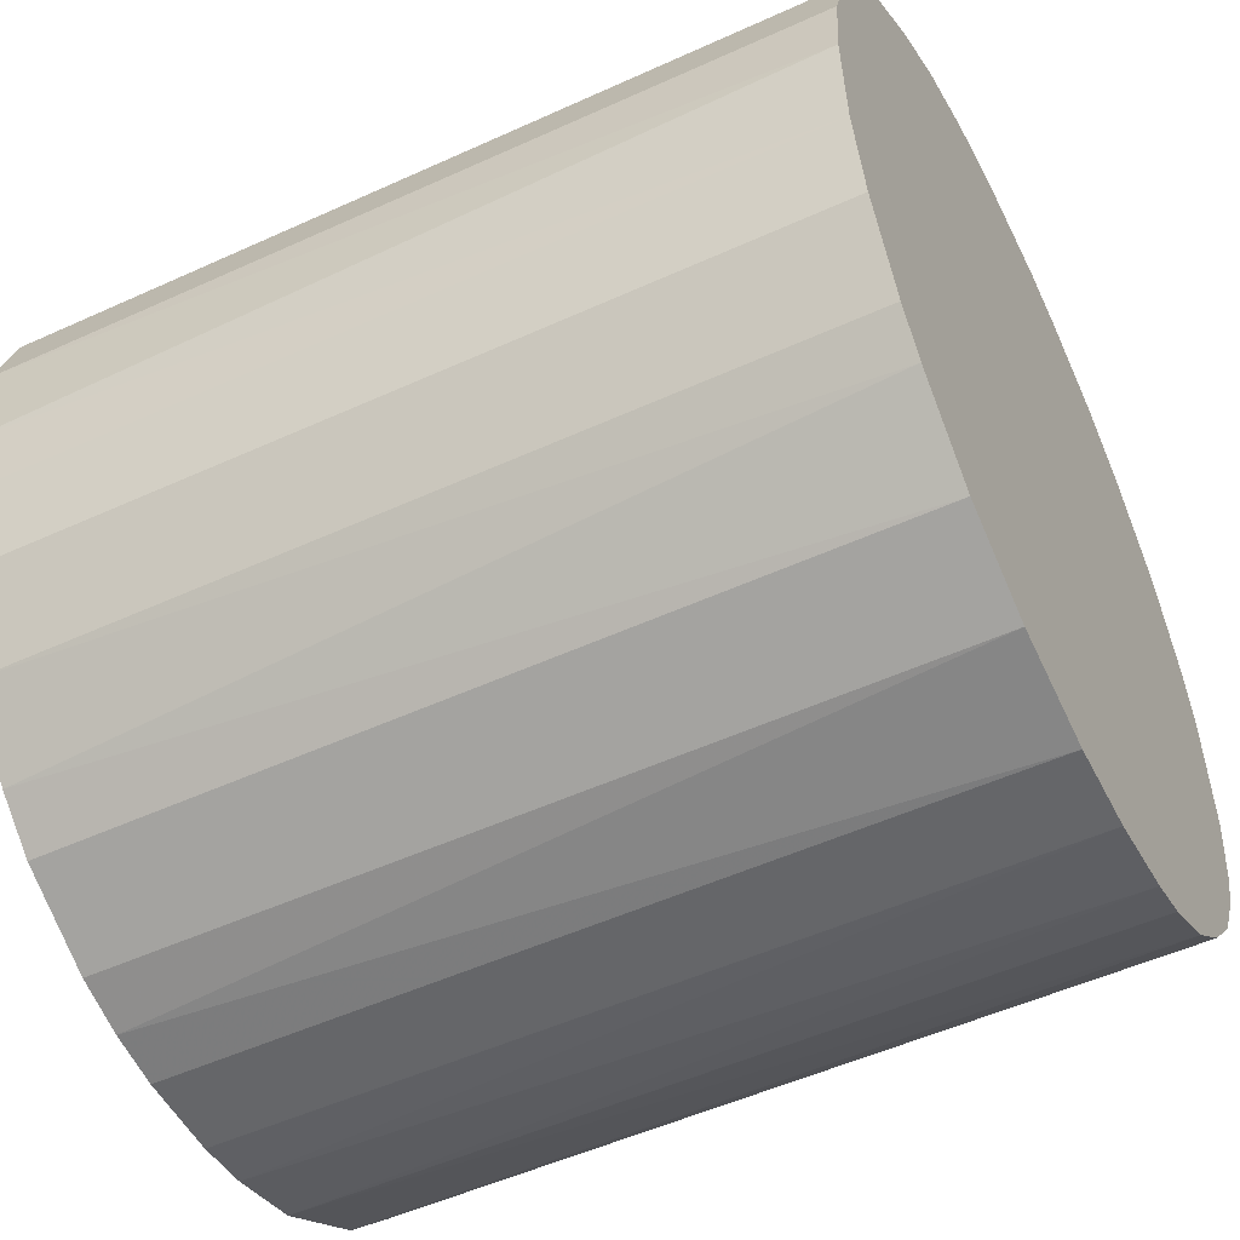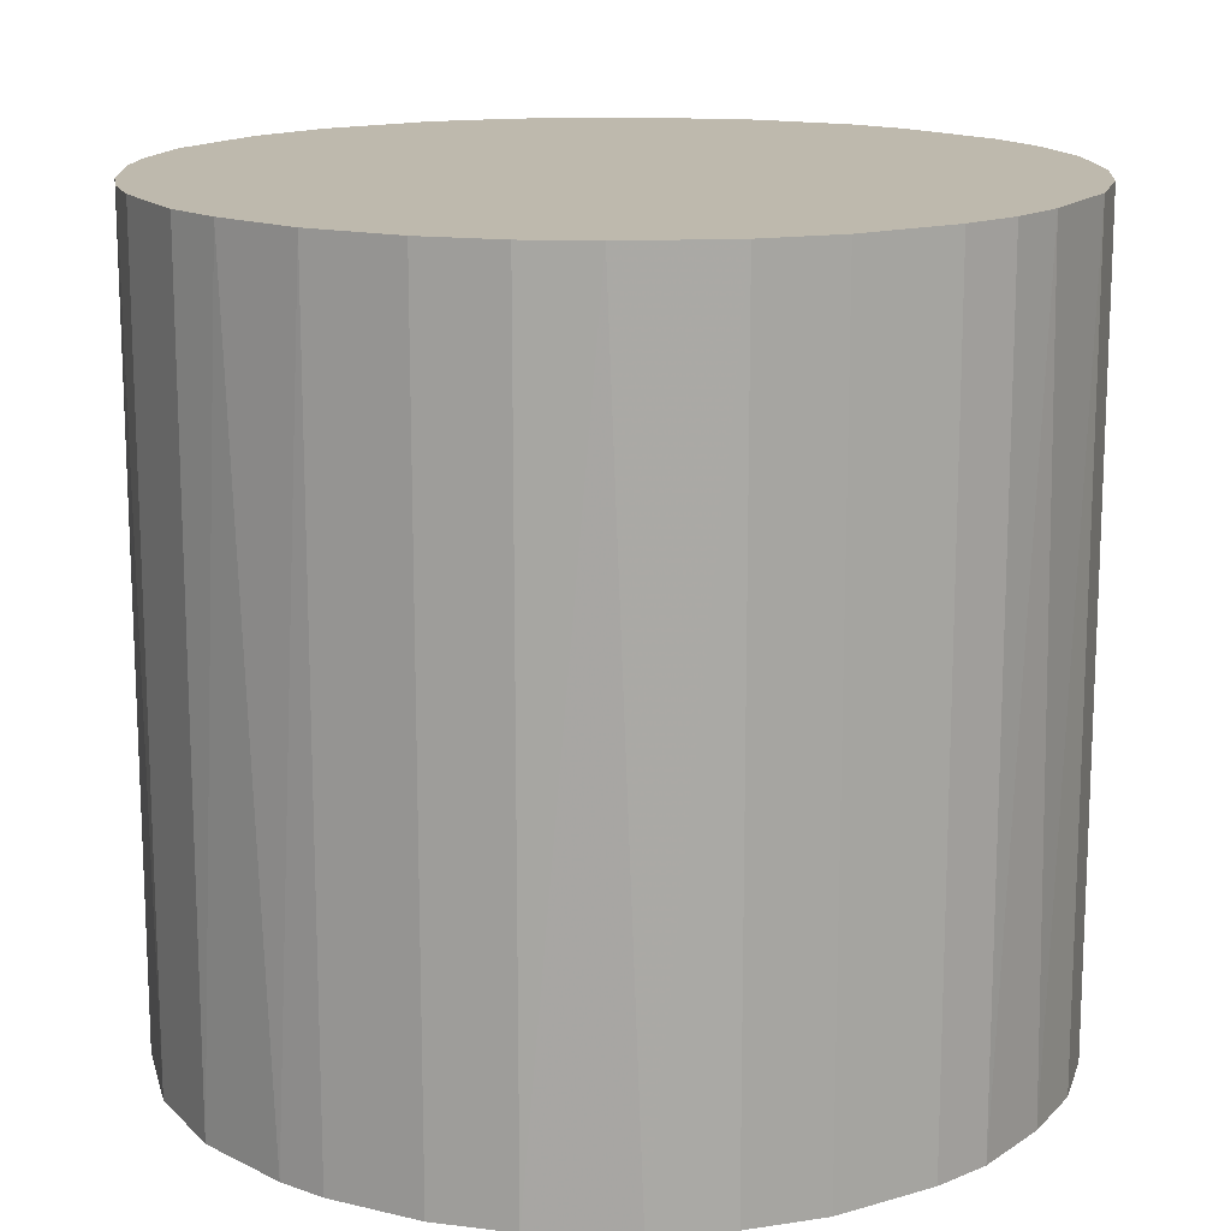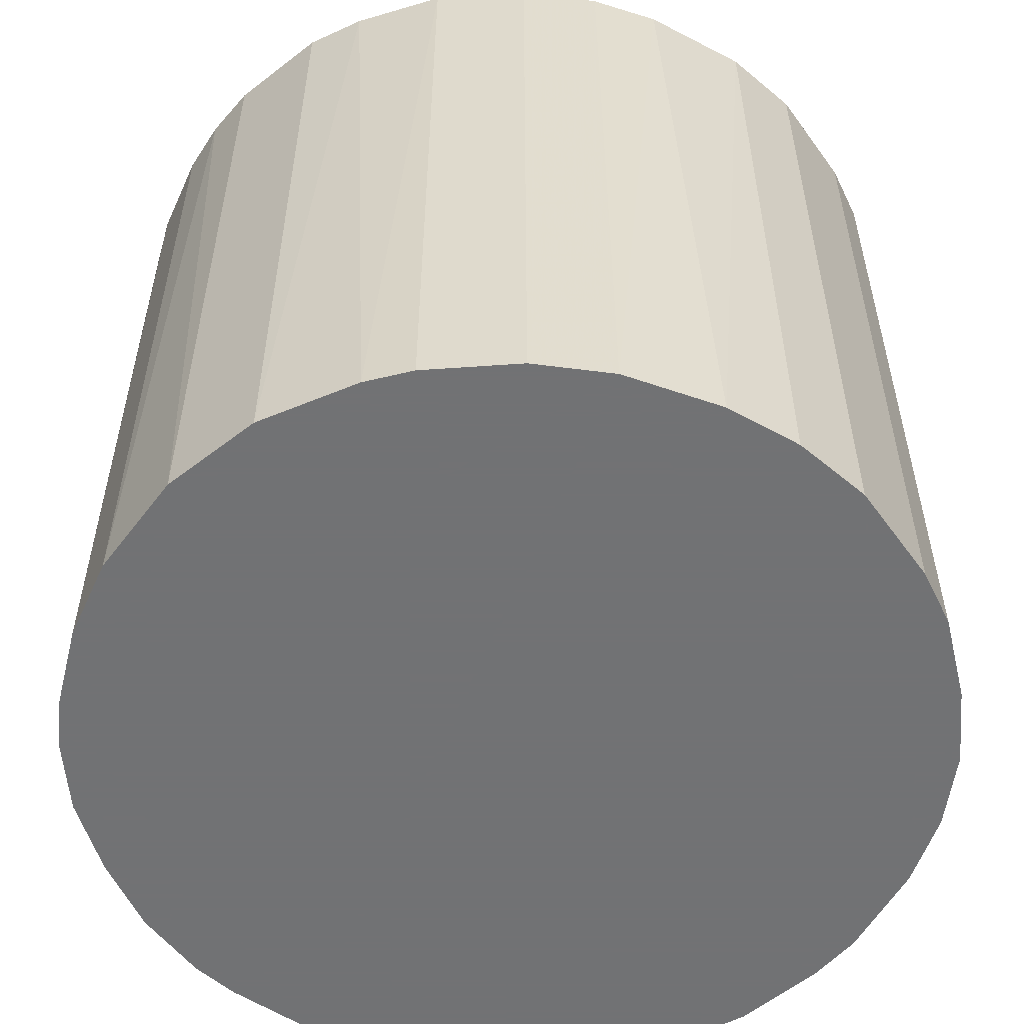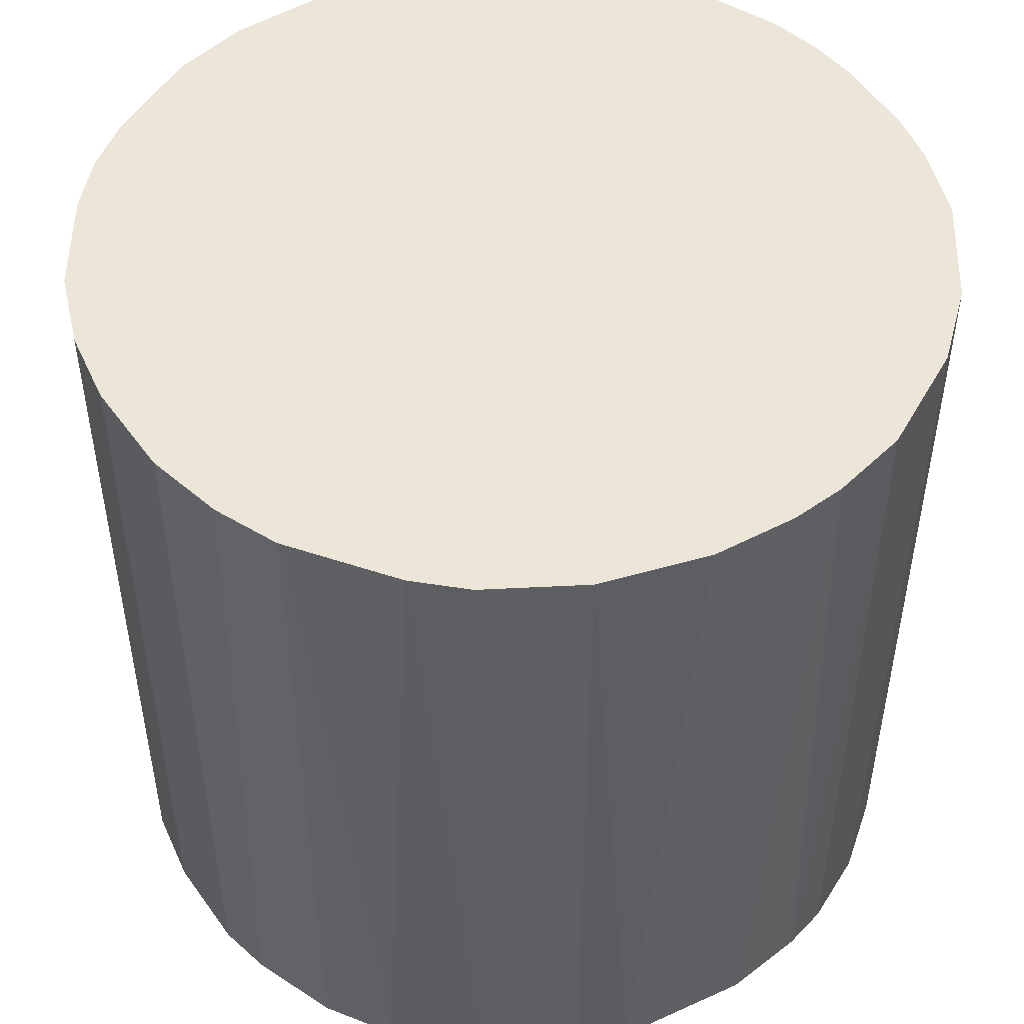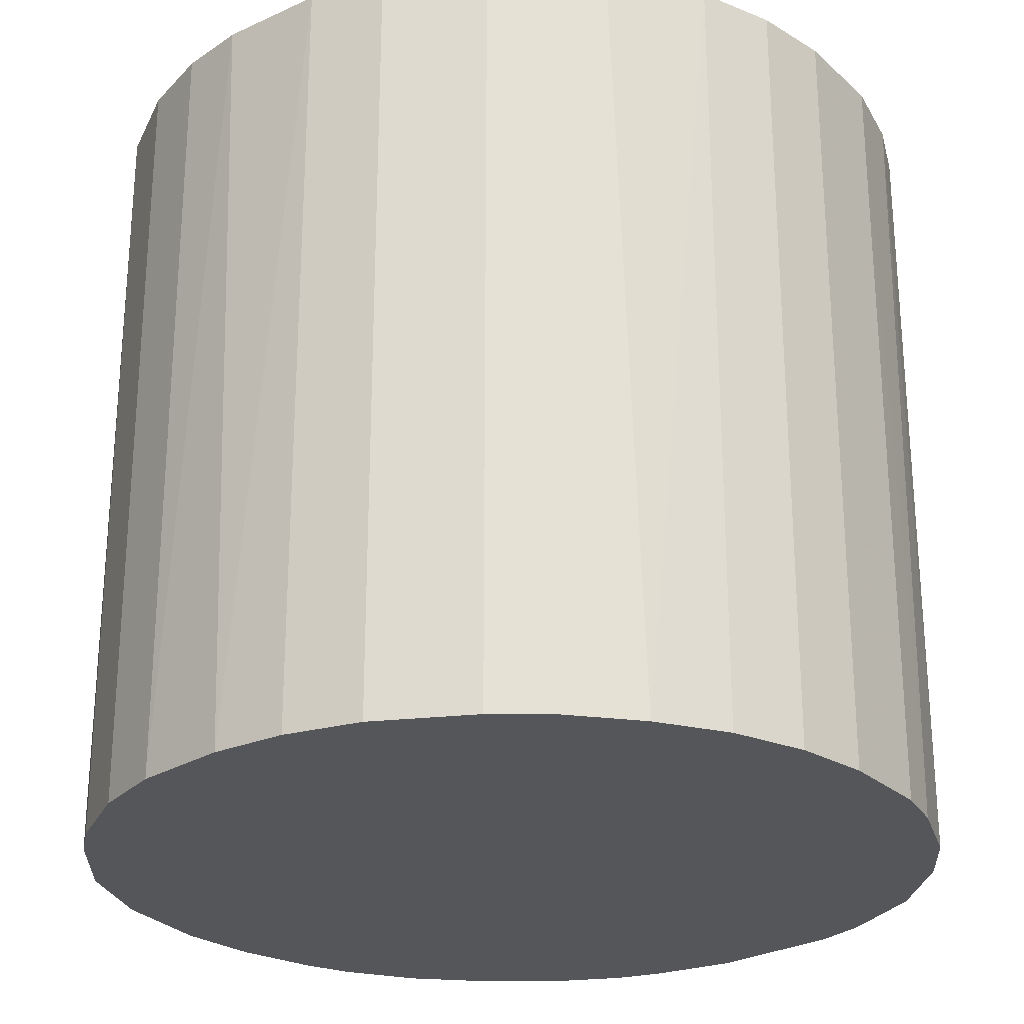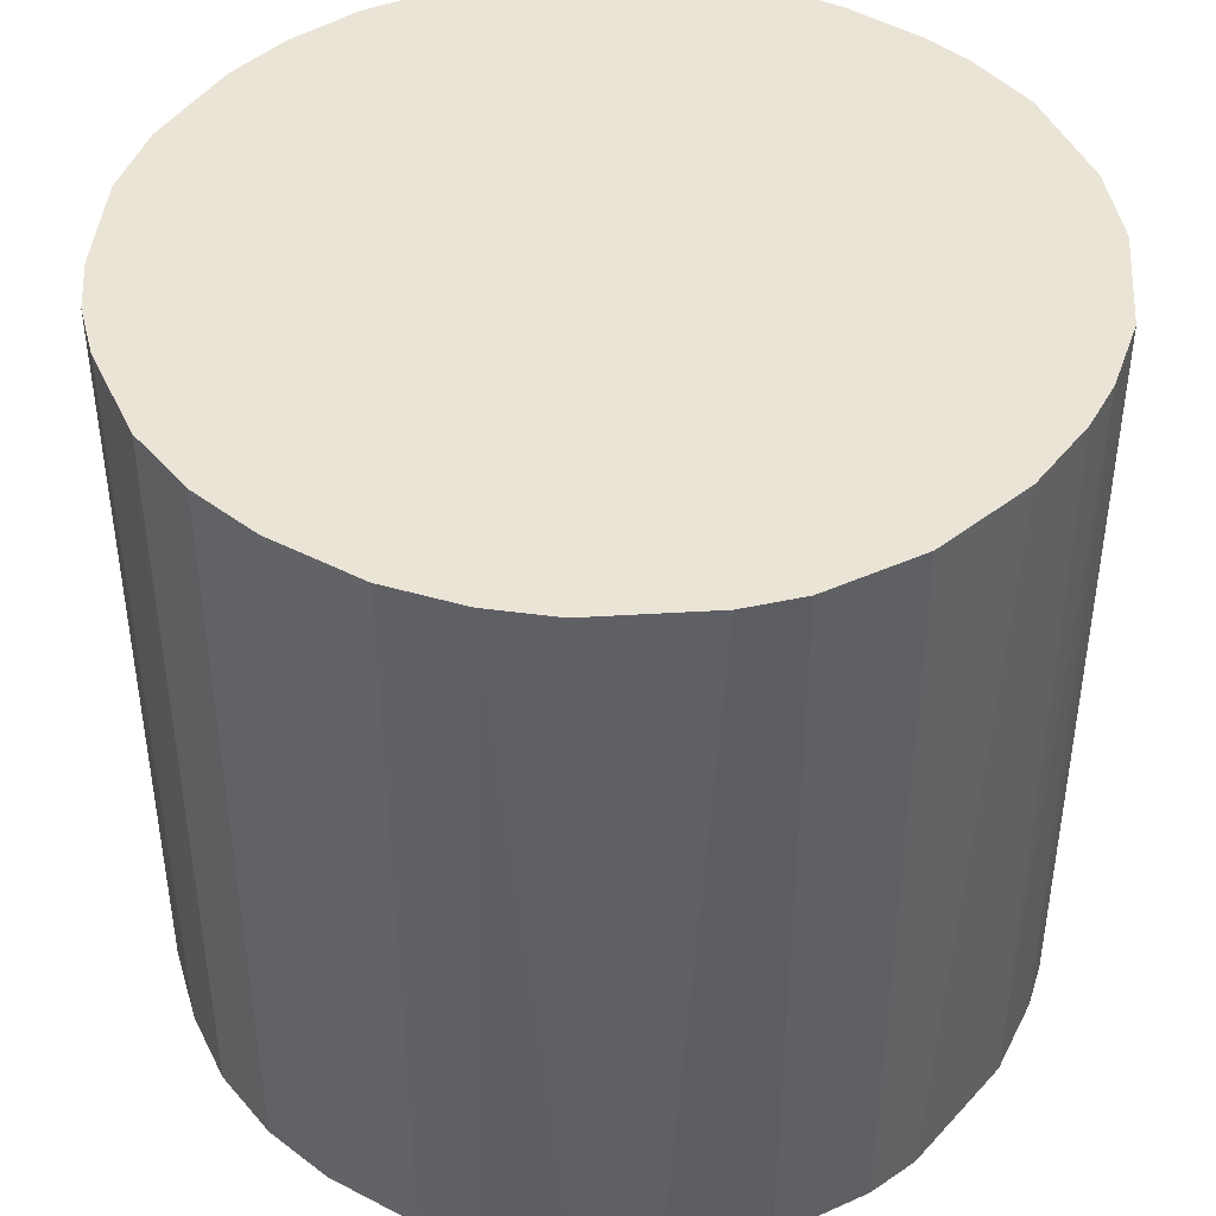
<metadata>
{"format":"obj","ext":"obj","renderer":"f3d","projection":"perspective","resolution":1024,"background":"white","views":[{"elev":-51.8,"azim":116.3,"up":"+Y"},{"elev":15.1,"azim":88.4,"up":"+Z"},{"elev":-55.6,"azim":65.6,"up":"+Z"},{"elev":49.4,"azim":-119.8,"up":"+Z"},{"elev":-25.7,"azim":130.3,"up":"+Z"},{"elev":43.7,"azim":-144.3,"up":"+Z"}]}
</metadata>
<code>
o convex_0
v 0.02919 -0.006038 -0.02776
v -0.02953 -0.002831 -0.02776
v -0.02953 -0.002831 0.02776
v 0.000899 0.02973 -0.02776
v 0.02385 0.01798 0.02776
v 0.006769 -0.02899 0.02776
v -0.008706 -0.02845 -0.02776
v -0.01564 0.02545 0.02776
v 0.02759 -0.01137 0.02776
v -0.01885 -0.02312 0.02776
v 0.01691 -0.02472 -0.02776
v -0.02472 0.01691 -0.02776
v 0.02385 0.01798 -0.02776
v 0.01157 0.02759 0.02776
v -0.02472 -0.01671 -0.02776
v 0.02919 0.006235 0.02776
v -0.02792 0.0105 0.02776
v -0.01564 0.02545 -0.02776
v -0.006038 0.02919 0.02776
v 0.02012 -0.02205 0.02776
v 0.01638 0.02492 -0.02776
v -0.006571 -0.02899 0.02776
v 0.003034 -0.02953 -0.02776
v 0.02438 -0.01724 -0.02776
v -0.02739 -0.01191 0.02776
v 0.02919 0.006235 -0.02776
v -0.02899 0.006769 -0.02776
v -0.02205 0.02011 0.02776
v -0.01672 -0.02472 -0.02776
v 0.02973 -0.00123 0.02776
v -0.009773 0.02811 -0.02776
v 0.000899 0.02973 0.02776
v 0.006235 0.02919 -0.02776
v 0.02759 0.01157 0.02776
v 0.02118 0.02118 0.02776
v -0.01191 -0.02739 0.02776
v -0.02846 -0.008706 -0.02776
v 0.0105 -0.02792 0.02776
v 0.0105 -0.02792 -0.02776
v -0.02953 0.003028 0.02776
v -0.02312 -0.01885 0.02776
v -0.01992 0.02224 -0.02776
v 0.02759 0.01157 -0.02776
v 0.02438 -0.01724 0.02776
v -0.002836 -0.02953 0.02776
v 0.02973 0.000893 -0.02776
v 0.02759 -0.01137 -0.02776
v -0.002836 -0.02953 -0.02776
v 0.01691 -0.02472 0.02776
v -0.02472 0.01691 0.02776
v -0.02099 -0.02099 -0.02776
v 0.01157 0.02759 -0.02776
v -0.01137 0.02759 0.02776
v 0.006235 0.02919 0.02776
v 0.02118 0.02118 -0.02776
v 0.01798 0.02385 0.02776
v -0.006038 0.02919 -0.02776
v -0.02792 0.0105 -0.02776
v 0.02225 -0.01991 -0.02776
v 0.02919 -0.006038 0.02776
v -0.02899 -0.006572 0.02776
v -0.01191 -0.02739 -0.02776
v -0.02739 -0.01191 -0.02776
v 0.003034 -0.02953 0.02776
f 45 23 64
f 1 2 4
f 5 3 6
f 2 1 7
f 3 5 8
f 5 6 9
f 6 3 10
f 7 1 11
f 4 2 12
f 1 4 13
f 8 5 14
f 2 7 15
f 5 9 16
f 3 8 17
f 4 12 18
f 8 14 19
f 9 6 20
f 13 4 21
f 6 10 22
f 7 11 23
f 11 1 24
f 10 3 25
f 1 13 26
f 12 2 27
f 17 8 28
f 15 7 29
f 16 9 30
f 4 18 31
f 4 19 32
f 19 14 32
f 21 4 33
f 4 32 33
f 13 5 34
f 5 16 34
f 16 26 34
f 5 13 35
f 14 5 35
f 7 22 36
f 22 10 36
f 10 29 36
f 2 15 37
f 20 6 38
f 23 11 39
f 6 23 39
f 38 6 39
f 11 38 39
f 2 3 40
f 3 17 40
f 27 2 40
f 17 27 40
f 10 25 41
f 25 15 41
f 8 18 42
f 18 12 42
f 28 8 42
f 12 28 42
f 26 13 43
f 13 34 43
f 34 26 43
f 9 20 44
f 24 9 44
f 6 22 45
f 1 26 46
f 26 16 46
f 30 1 46
f 16 30 46
f 1 9 47
f 24 1 47
f 9 24 47
f 22 7 48
f 7 23 48
f 45 22 48
f 23 45 48
f 11 20 49
f 20 38 49
f 38 11 49
f 12 17 50
f 17 28 50
f 28 12 50
f 15 29 51
f 29 10 51
f 10 41 51
f 41 15 51
f 14 21 52
f 21 33 52
f 33 14 52
f 18 8 53
f 8 19 53
f 31 18 53
f 19 31 53
f 32 14 54
f 14 33 54
f 33 32 54
f 13 21 55
f 35 13 55
f 35 55 56
f 21 14 56
f 14 35 56
f 55 21 56
f 19 4 57
f 4 31 57
f 31 19 57
f 17 12 58
f 12 27 58
f 27 17 58
f 20 11 59
f 11 24 59
f 44 20 59
f 24 44 59
f 9 1 60
f 1 30 60
f 30 9 60
f 3 2 61
f 25 3 61
f 2 37 61
f 37 25 61
f 29 7 62
f 7 36 62
f 36 29 62
f 15 25 63
f 37 15 63
f 25 37 63
f 23 6 64
f 6 45 64

</code>
